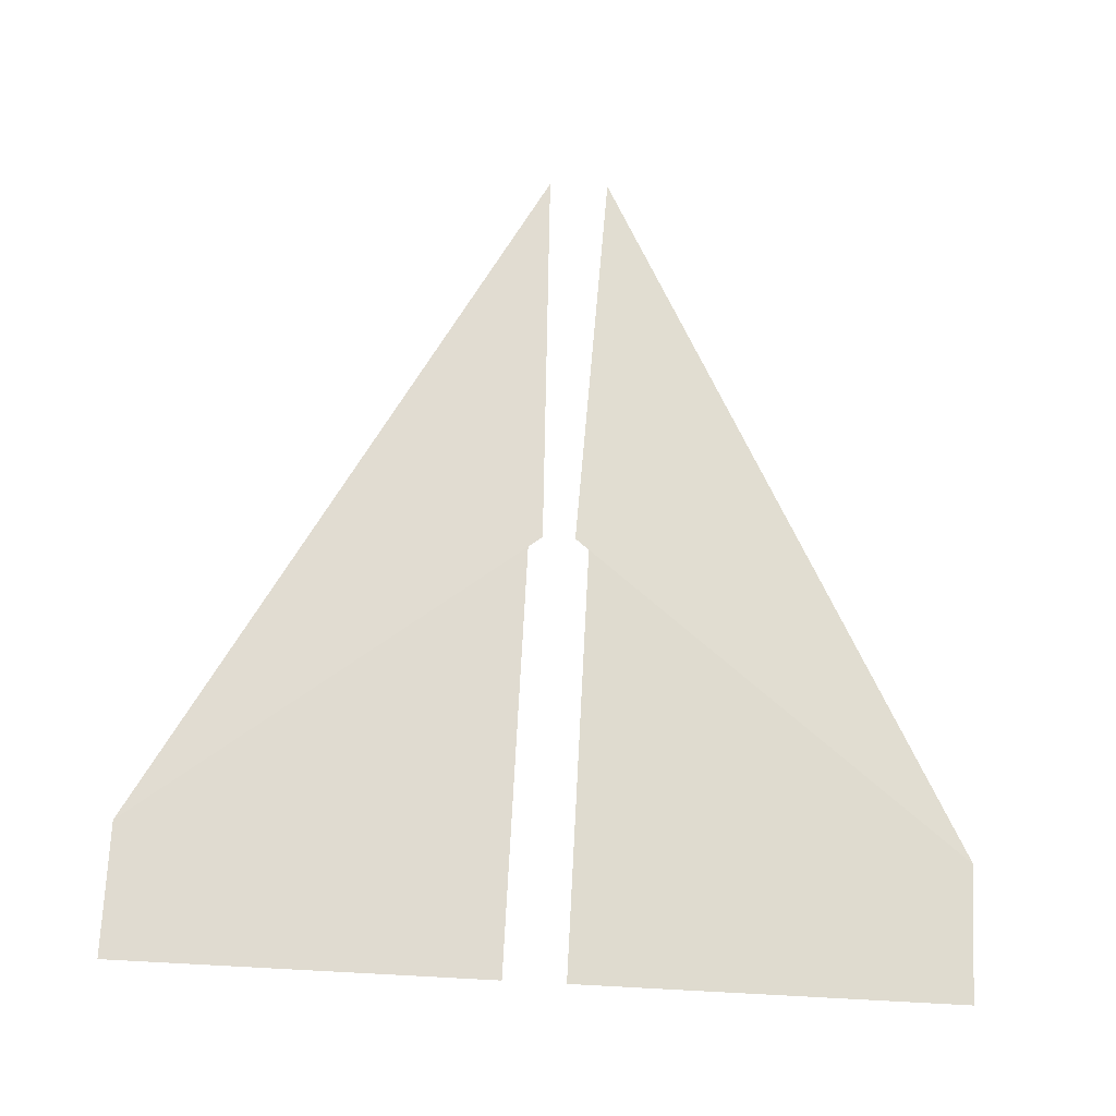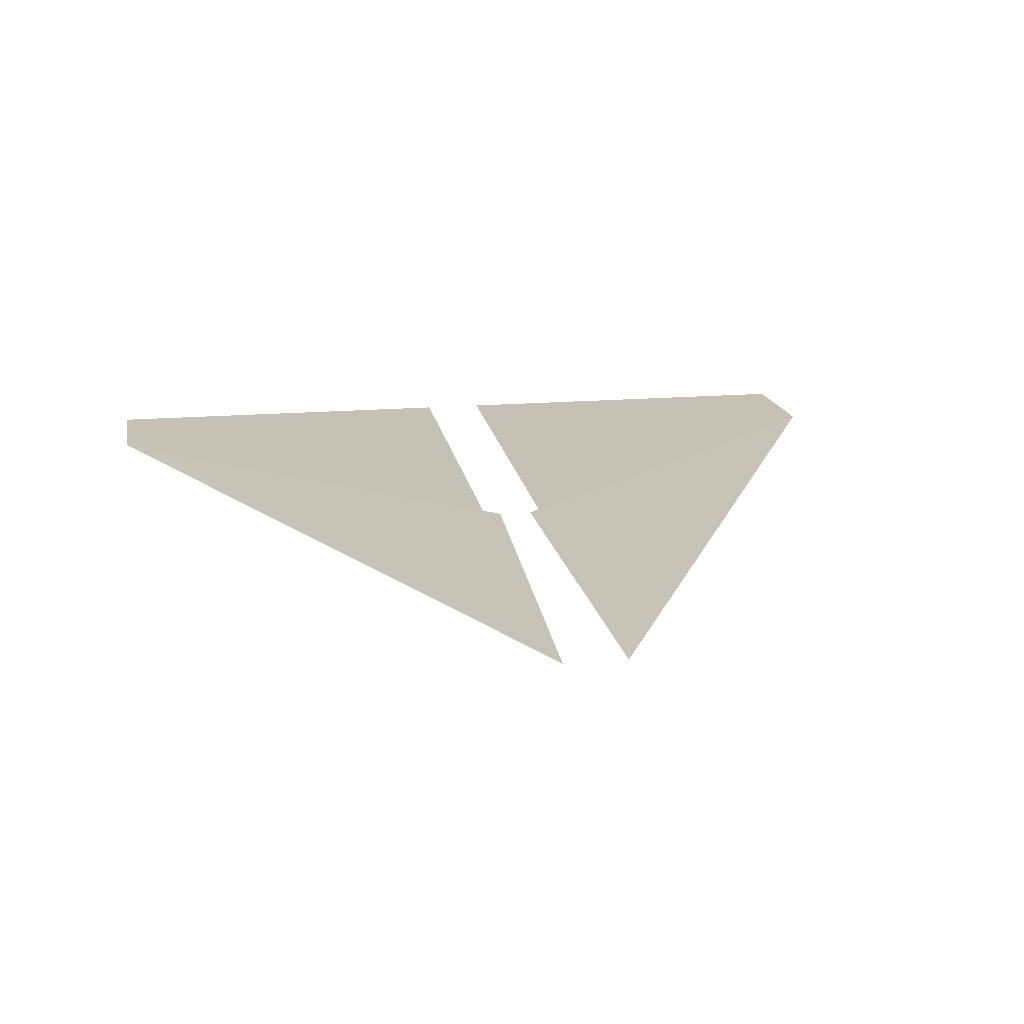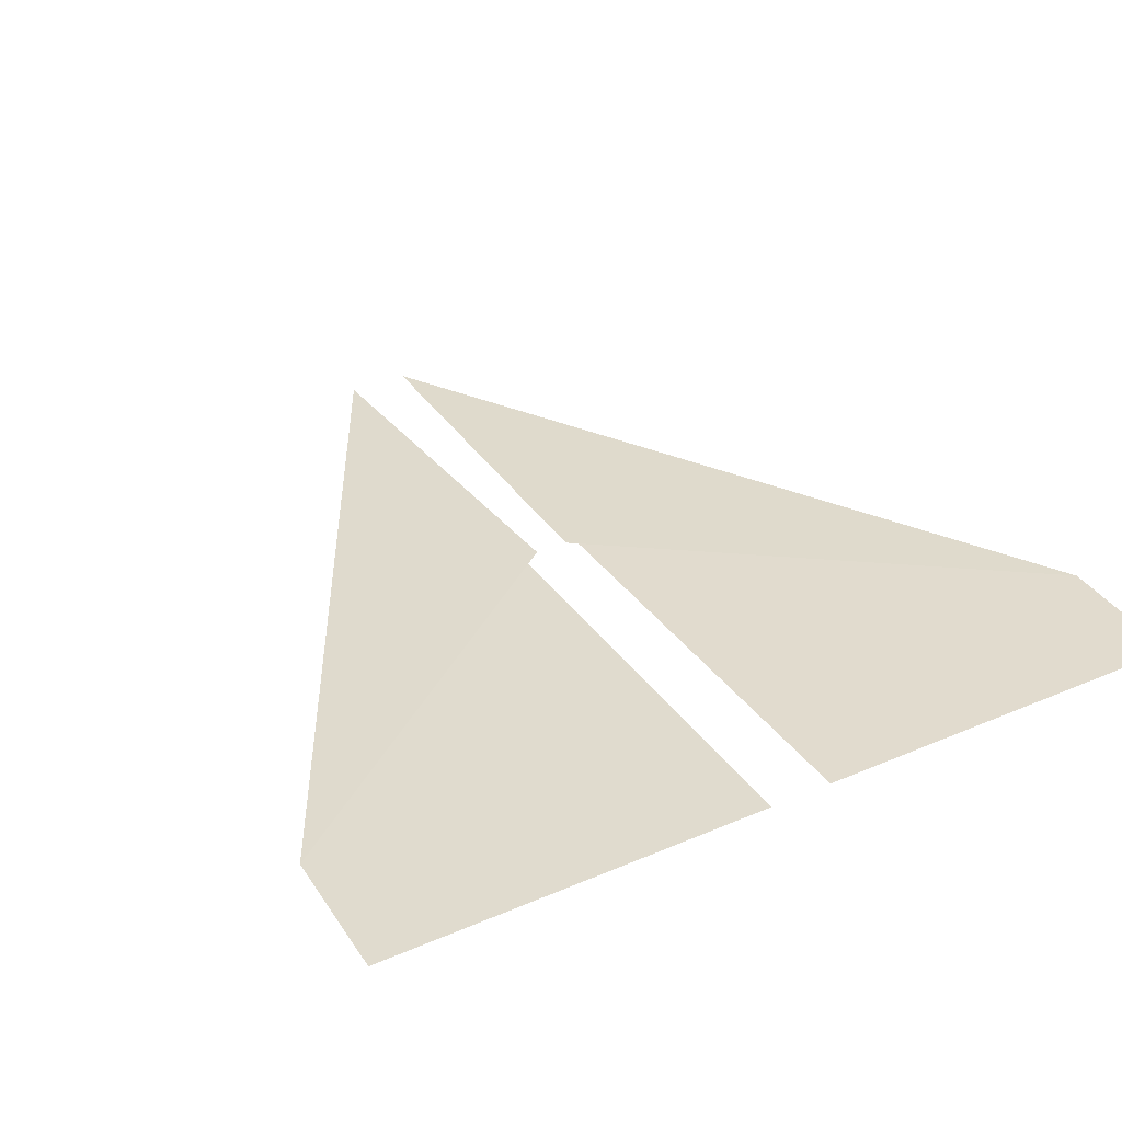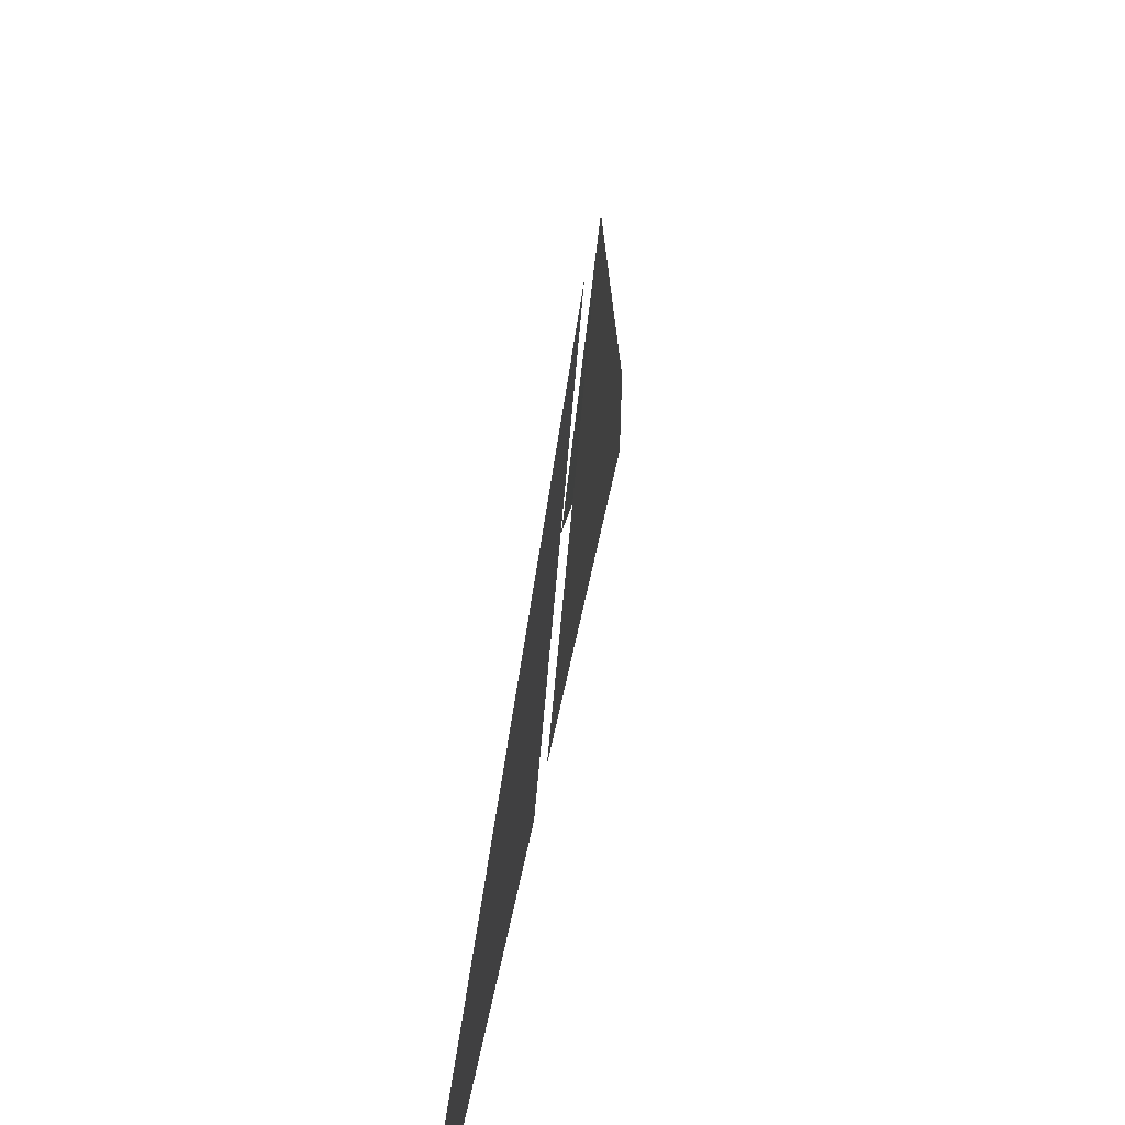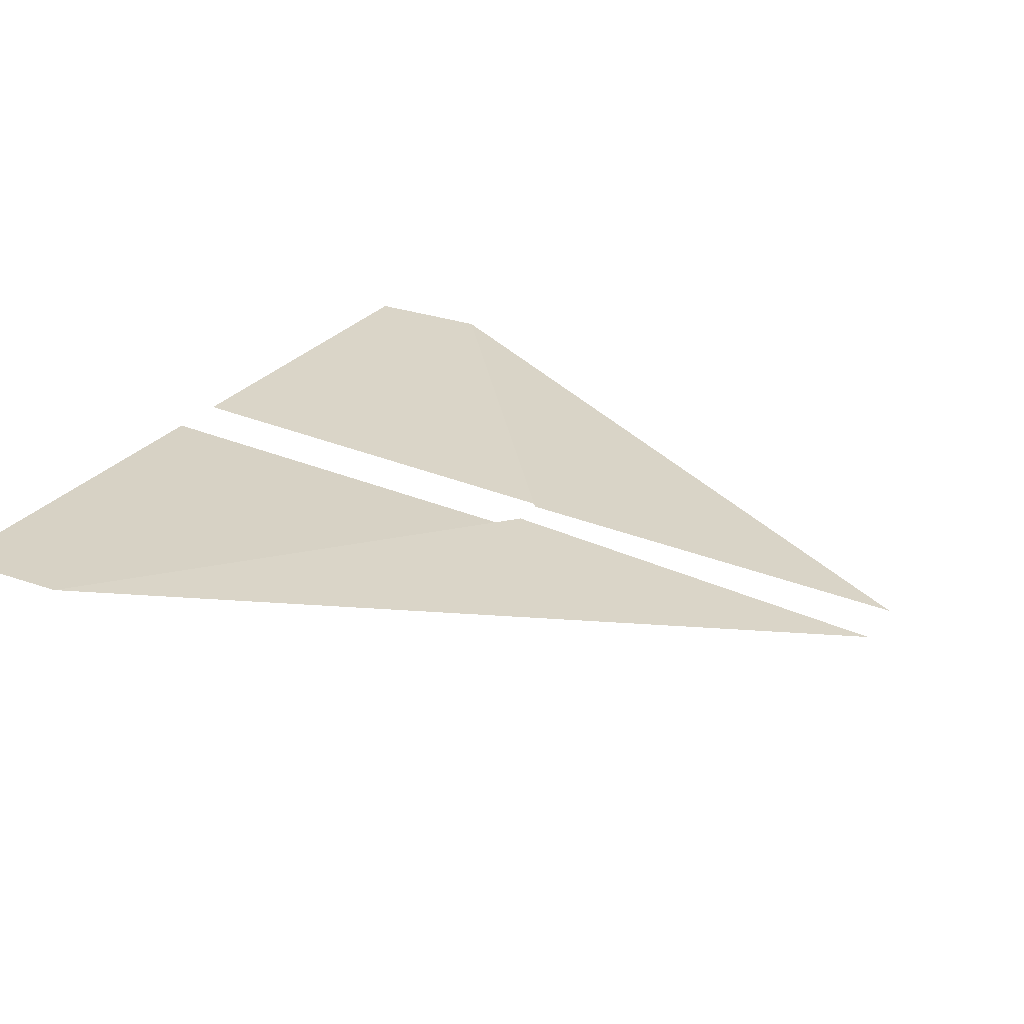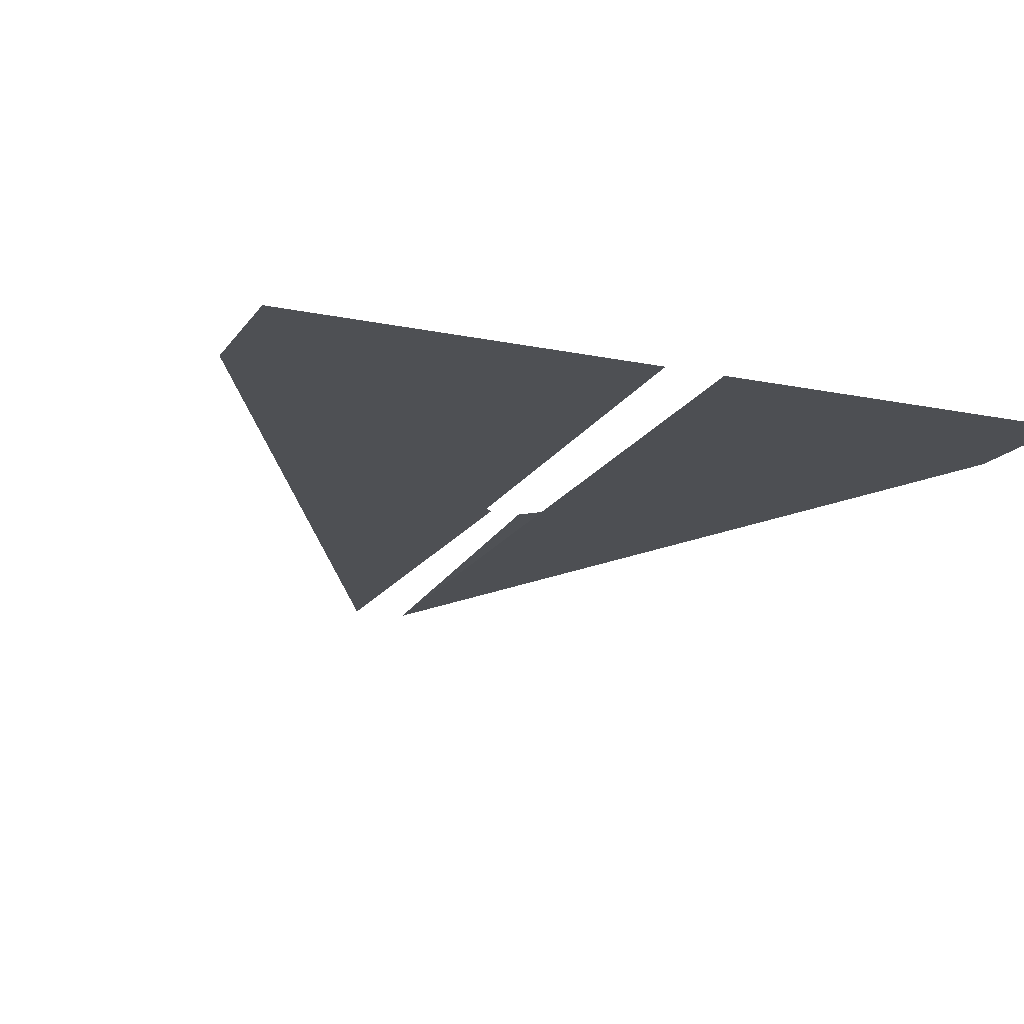
<metadata>
{"format":"obj","ext":"obj","renderer":"f3d","projection":"perspective","resolution":1024,"background":"white","views":[{"elev":72.6,"azim":-177.0,"up":"+Y"},{"elev":15.9,"azim":-10.3,"up":"+Y"},{"elev":36.3,"azim":150.8,"up":"+Y"},{"elev":57.7,"azim":-78.6,"up":"+Z"},{"elev":26.7,"azim":-60.7,"up":"+Y"},{"elev":-16.1,"azim":156.7,"up":"+Y"}]}
</metadata>
<code>
o Cube
v 1.208 0.4415 -1
v 0.08959 0.4415 -1
v 0.08959 0.3139 1.491
v 1.208 0.4415 -0.6104
v 0.04828 0.3902 0.3036
v -1.208 0.4415 -1
v -0.08959 0.4415 -1
v -0.08959 0.3139 1.491
v -1.208 0.4415 -0.6104
v -0.04828 0.3902 0.3036
f 4 5 3
f 1 4 3 2
f 9 8 10
f 6 7 8 9

</code>
